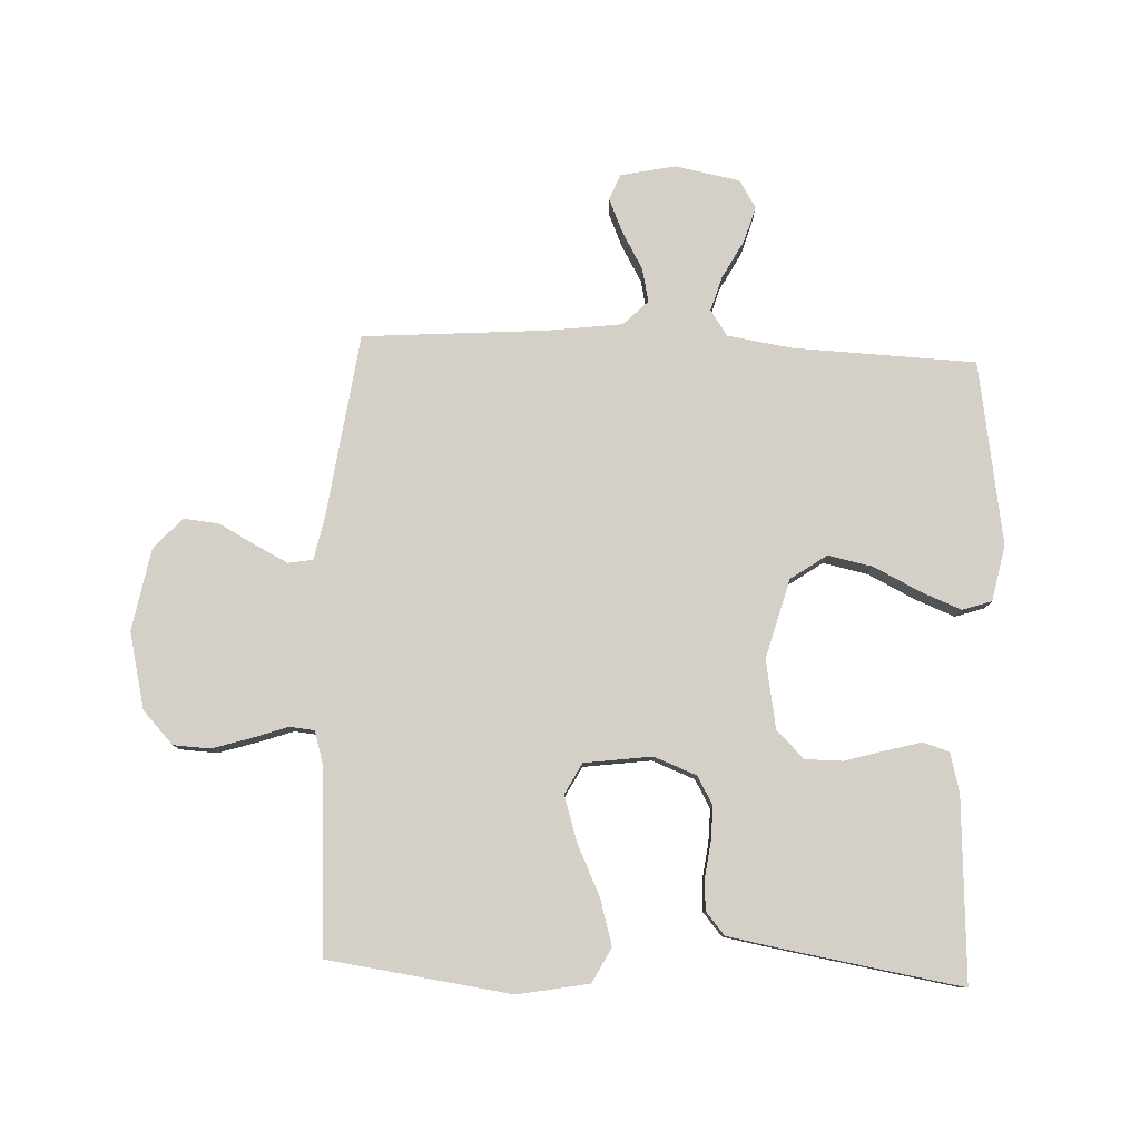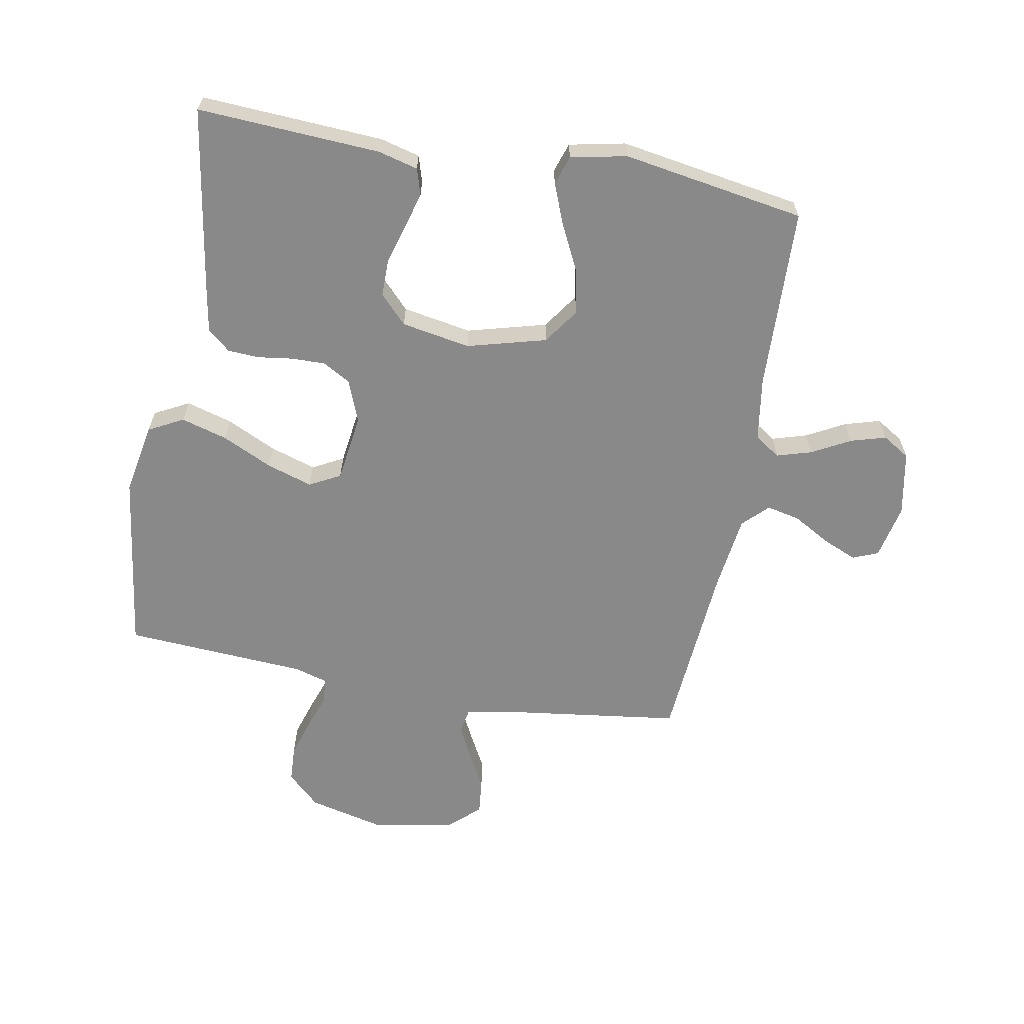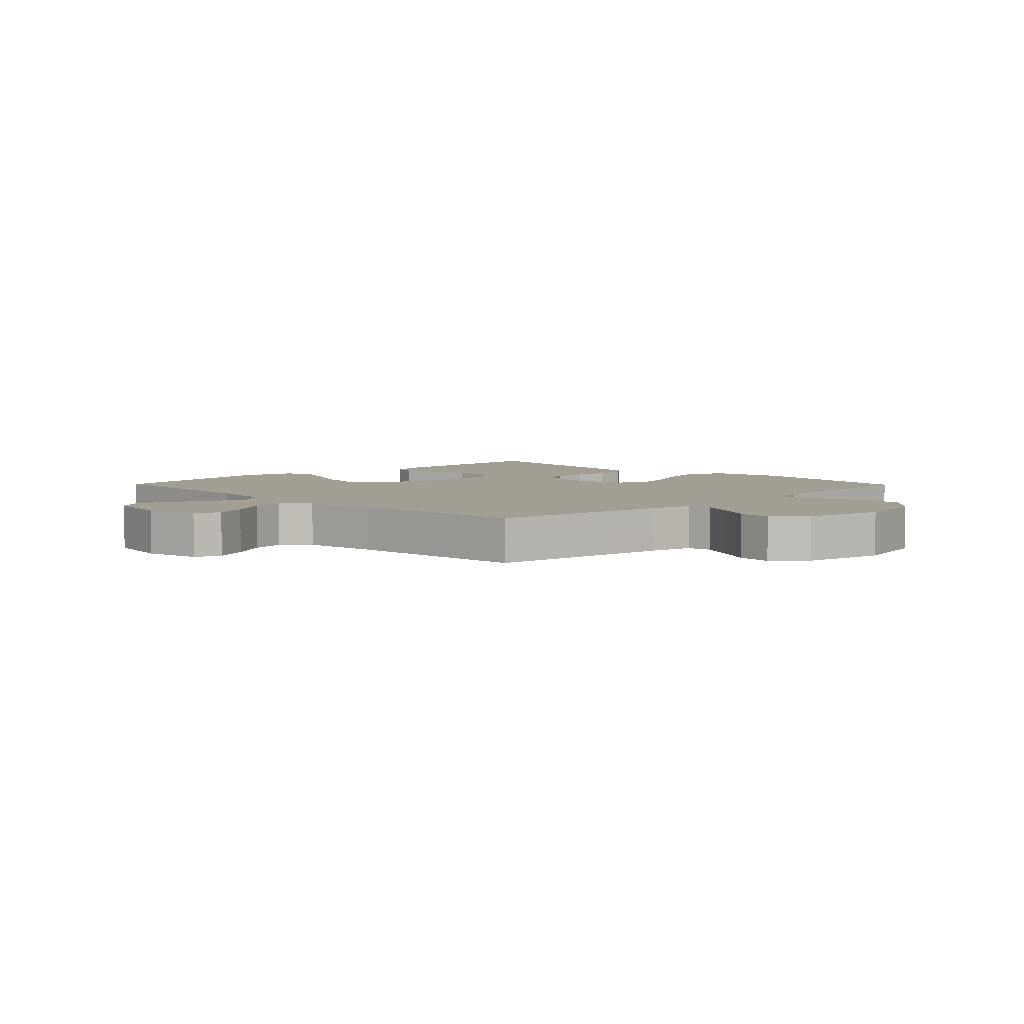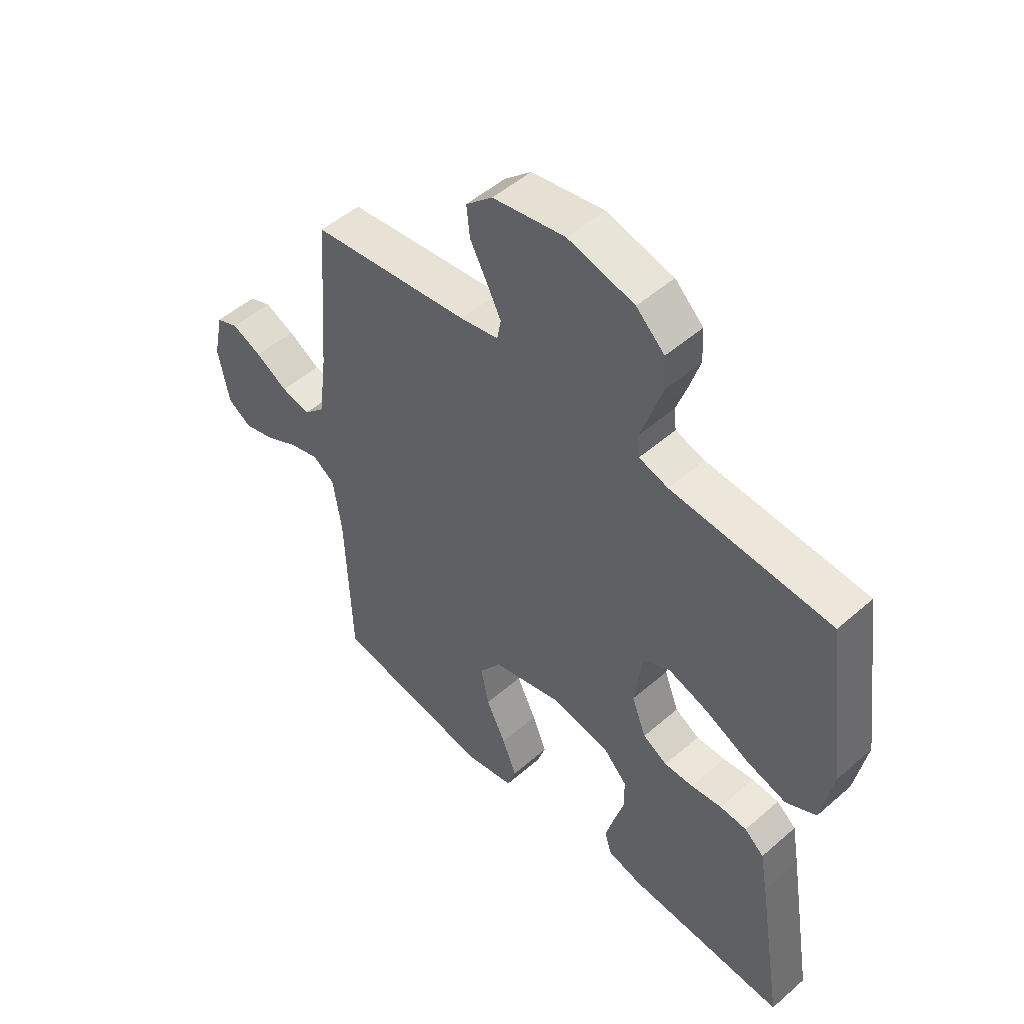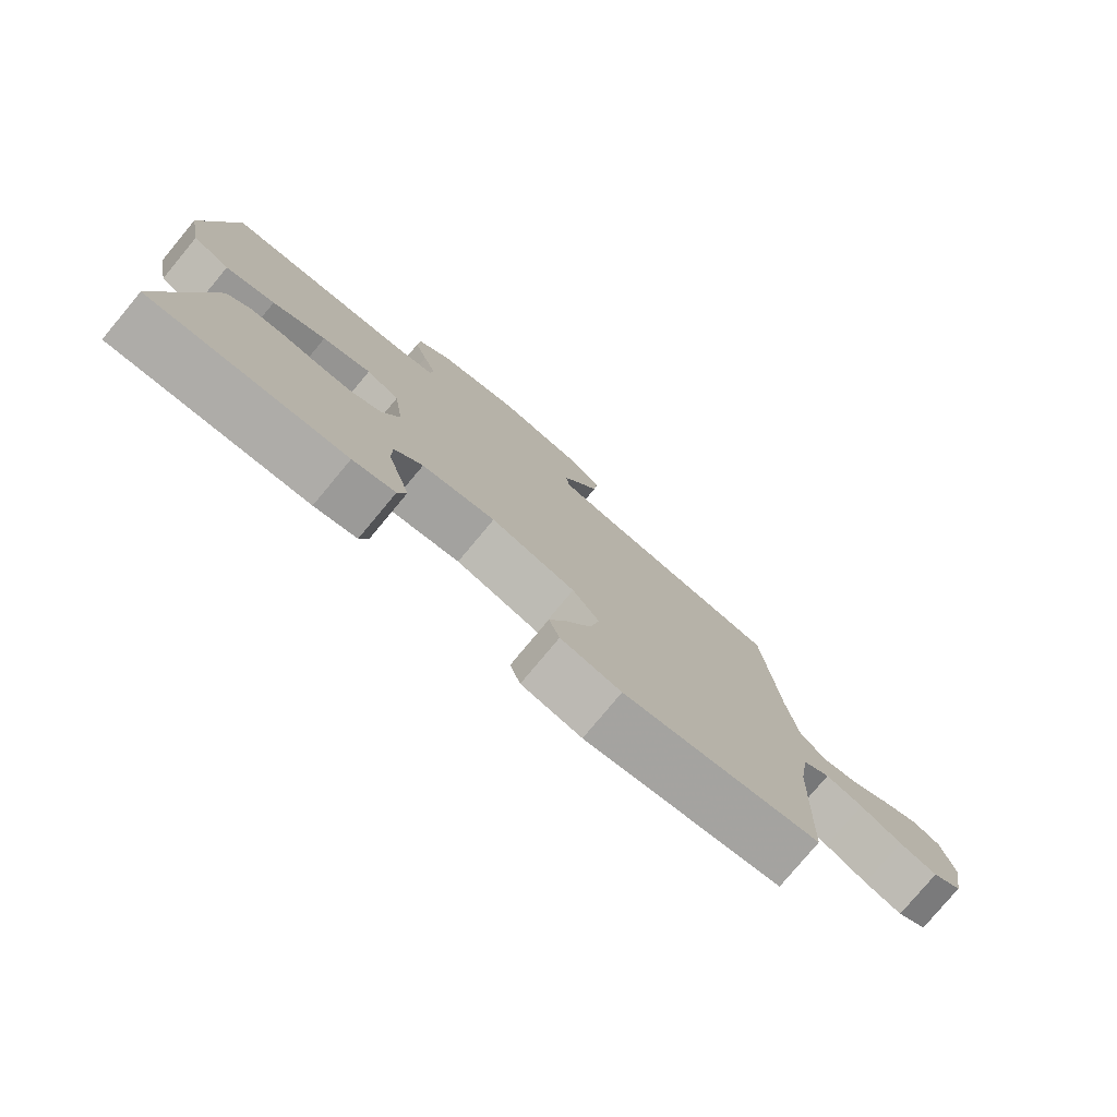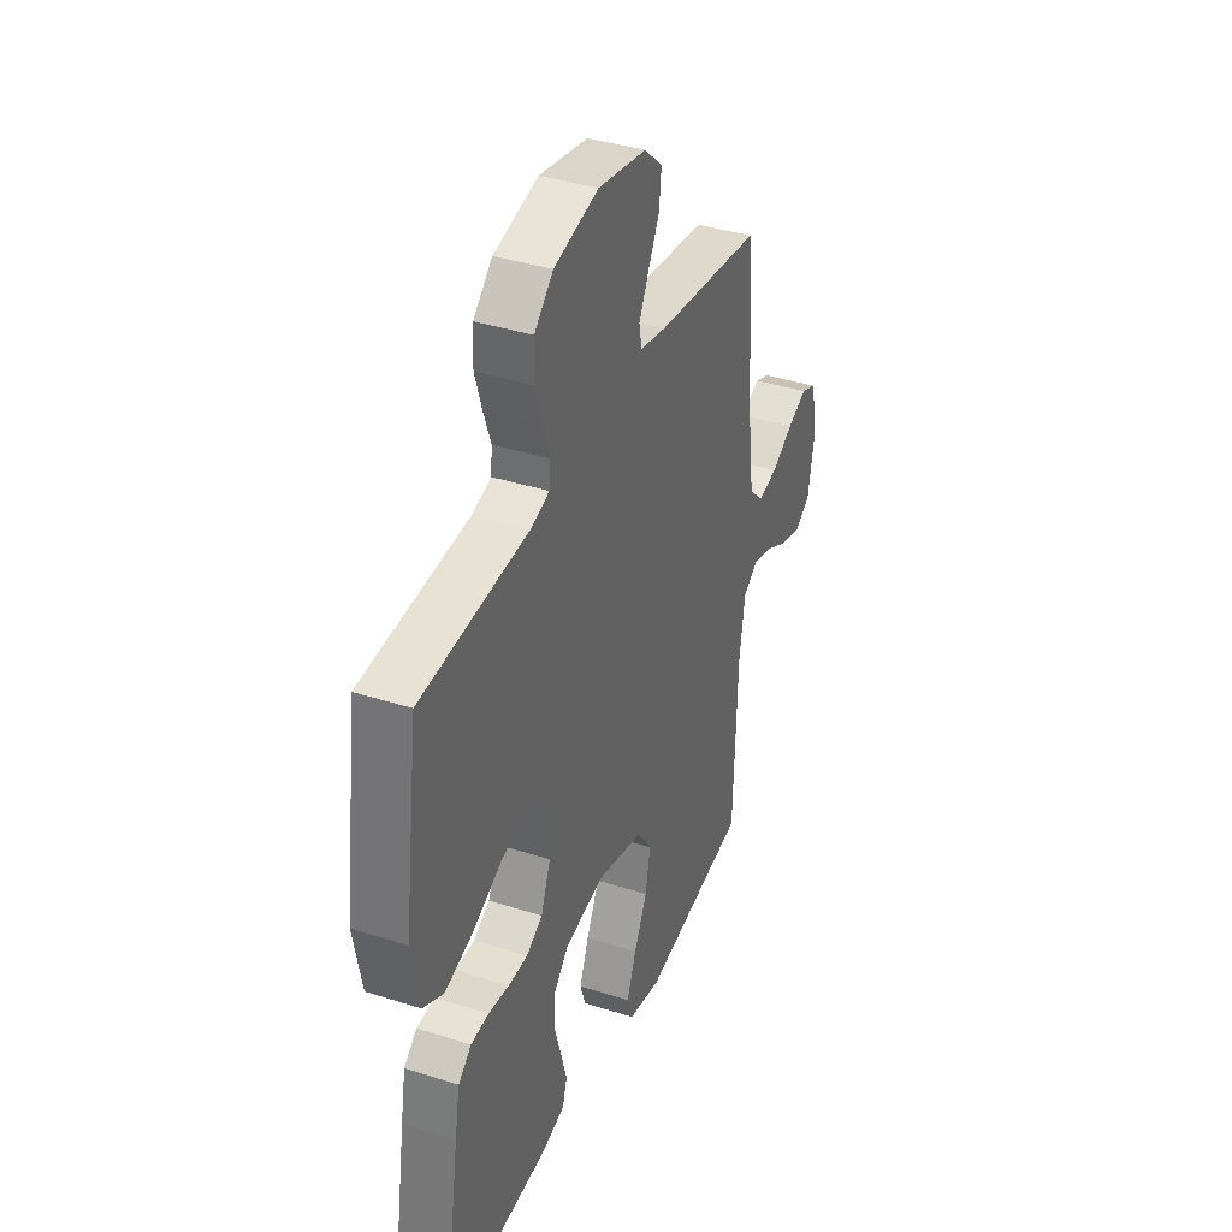
<metadata>
{"format":"obj","ext":"obj","renderer":"f3d","projection":"perspective","resolution":1024,"background":"white","views":[{"elev":79.9,"azim":92.5,"up":"+Y"},{"elev":-63.0,"azim":169.6,"up":"+Y"},{"elev":5.0,"azim":-44.5,"up":"+Y"},{"elev":50.6,"azim":46.4,"up":"+Z"},{"elev":-78.6,"azim":140.2,"up":"+Z"},{"elev":38.3,"azim":112.1,"up":"+Z"}]}
</metadata>
<code>
v -0.5 0.07 -0.5
v -0.511 0.07 -0.2
v -0.527 0.07 -0.094
v -0.569 0.07 -0.066
v -0.626 0.07 -0.083
v -0.689 0.07 -0.117
v -0.747 0.07 -0.134
v -0.792 0.07 -0.106
v -0.812 0.07 0
v -0.793 0.07 0.09
v -0.751 0.07 0.107
v -0.695 0.07 0.083
v -0.634 0.07 0.048
v -0.579 0.07 0.036
v -0.539 0.07 0.076
v -0.523 0.07 0.2
v -0.5 0.07 0.5
v -0.2 0.07 0.54
v -0.128 0.07 0.555
v -0.121 0.07 0.595
v -0.148 0.07 0.649
v -0.18 0.07 0.709
v -0.186 0.07 0.767
v -0.136 0.07 0.813
v 0 0.07 0.838
v 0.125 0.07 0.808
v 0.178 0.07 0.758
v 0.181 0.07 0.697
v 0.161 0.07 0.633
v 0.141 0.07 0.576
v 0.145 0.07 0.535
v 0.2 0.07 0.519
v 0.5 0.07 0.5
v 0.541 0.07 0.2
v 0.519 0.07 0.083
v 0.462 0.07 0.053
v 0.386 0.07 0.075
v 0.304 0.07 0.114
v 0.229 0.07 0.138
v 0.178 0.07 0.111
v 0.163 0.07 0
v 0.19 0.07 -0.07
v 0.236 0.07 -0.096
v 0.291 0.07 -0.095
v 0.349 0.07 -0.087
v 0.4 0.07 -0.09
v 0.437 0.07 -0.121
v 0.451 0.07 -0.2
v 0.5 0.07 -0.5
v 0.2 0.07 -0.483
v 0.135 0.07 -0.466
v 0.122 0.07 -0.423
v 0.138 0.07 -0.364
v 0.157 0.07 -0.299
v 0.157 0.07 -0.238
v 0.113 0.07 -0.192
v 0 0.07 -0.172
v -0.13 0.07 -0.207
v -0.171 0.07 -0.266
v -0.156 0.07 -0.339
v -0.119 0.07 -0.414
v -0.092 0.07 -0.482
v -0.108 0.07 -0.53
v -0.2 0.07 -0.549
v -0.5 0 -0.5
v -0.511 0 -0.2
v -0.527 0 -0.094
v -0.569 0 -0.066
v -0.626 0 -0.083
v -0.689 0 -0.117
v -0.747 0 -0.134
v -0.792 0 -0.106
v -0.812 0 0
v -0.793 0 0.09
v -0.751 0 0.107
v -0.695 0 0.083
v -0.634 0 0.048
v -0.579 0 0.036
v -0.539 0 0.076
v -0.523 0 0.2
v -0.5 0 0.5
v -0.2 0 0.54
v -0.128 0 0.555
v -0.121 0 0.595
v -0.148 0 0.649
v -0.18 0 0.709
v -0.186 0 0.767
v -0.136 0 0.813
v 0 0 0.838
v 0.125 0 0.808
v 0.178 0 0.758
v 0.181 0 0.697
v 0.161 0 0.633
v 0.141 0 0.576
v 0.145 0 0.535
v 0.2 0 0.519
v 0.5 0 0.5
v 0.541 0 0.2
v 0.519 0 0.083
v 0.462 0 0.053
v 0.386 0 0.075
v 0.304 0 0.114
v 0.229 0 0.138
v 0.178 0 0.111
v 0.163 0 0
v 0.19 0 -0.07
v 0.236 0 -0.096
v 0.291 0 -0.095
v 0.349 0 -0.087
v 0.4 0 -0.09
v 0.437 0 -0.121
v 0.451 0 -0.2
v 0.5 0 -0.5
v 0.2 0 -0.483
v 0.135 0 -0.466
v 0.122 0 -0.423
v 0.138 0 -0.364
v 0.157 0 -0.299
v 0.157 0 -0.238
v 0.113 0 -0.192
v 0 0 -0.172
v -0.13 0 -0.207
v -0.171 0 -0.266
v -0.156 0 -0.339
v -0.119 0 -0.414
v -0.092 0 -0.482
v -0.108 0 -0.53
v -0.2 0 -0.549
f 64 1 2
f 63 64 2
f 62 63 2
f 61 62 2
f 60 61 2
f 59 60 2 3
f 58 59 3 4
f 57 58 4
f 56 57 4
f 52 53 54
f 51 52 54
f 50 51 54
f 49 50 54
f 48 49 54
f 47 48 54
f 46 47 54
f 45 46 54
f 44 45 54
f 43 44 54 55
f 42 43 55 56
f 36 37 38
f 35 36 38
f 34 35 38
f 33 34 38
f 32 33 38
f 31 32 38 39
f 28 29 30
f 27 28 30
f 26 27 30
f 25 26 30
f 24 25 30
f 23 24 30
f 22 23 30
f 21 22 30
f 20 21 30 31
f 31 39 40
f 20 31 40
f 19 20 40
f 16 17 18
f 19 40 41
f 18 19 41
f 16 18 41
f 15 16 41
f 11 12 13
f 10 11 13
f 9 10 13
f 8 9 13
f 7 8 13
f 6 7 13
f 5 6 13
f 4 5 13 14
f 41 42 56
f 15 41 56
f 14 15 56
f 4 14 56
f 66 65 128
f 66 128 127
f 66 127 126
f 66 126 125
f 66 125 124
f 67 66 124 123
f 68 67 123 122
f 68 122 121
f 68 121 120
f 118 117 116
f 118 116 115
f 118 115 114
f 118 114 113
f 118 113 112
f 118 112 111
f 118 111 110
f 118 110 109
f 118 109 108
f 119 118 108 107
f 120 119 107 106
f 102 101 100
f 102 100 99
f 102 99 98
f 102 98 97
f 102 97 96
f 103 102 96 95
f 94 93 92
f 94 92 91
f 94 91 90
f 94 90 89
f 94 89 88
f 94 88 87
f 94 87 86
f 94 86 85
f 95 94 85 84
f 104 103 95
f 104 95 84
f 104 84 83
f 82 81 80
f 105 104 83
f 105 83 82
f 105 82 80
f 105 80 79
f 77 76 75
f 77 75 74
f 77 74 73
f 77 73 72
f 77 72 71
f 77 71 70
f 77 70 69
f 78 77 69 68
f 120 106 105
f 120 105 79
f 120 79 78
f 120 78 68
f 1 65 66 2
f 2 66 67 3
f 3 67 68 4
f 4 68 69 5
f 5 69 70 6
f 6 70 71 7
f 7 71 72 8
f 8 72 73 9
f 9 73 74 10
f 10 74 75 11
f 11 75 76 12
f 12 76 77 13
f 13 77 78 14
f 14 78 79 15
f 15 79 80 16
f 16 80 81 17
f 17 81 82 18
f 18 82 83 19
f 19 83 84 20
f 20 84 85 21
f 21 85 86 22
f 22 86 87 23
f 23 87 88 24
f 24 88 89 25
f 25 89 90 26
f 26 90 91 27
f 27 91 92 28
f 28 92 93 29
f 29 93 94 30
f 30 94 95 31
f 31 95 96 32
f 32 96 97 33
f 33 97 98 34
f 34 98 99 35
f 35 99 100 36
f 36 100 101 37
f 37 101 102 38
f 38 102 103 39
f 39 103 104 40
f 40 104 105 41
f 41 105 106 42
f 42 106 107 43
f 43 107 108 44
f 44 108 109 45
f 45 109 110 46
f 46 110 111 47
f 47 111 112 48
f 48 112 113 49
f 49 113 114 50
f 50 114 115 51
f 51 115 116 52
f 52 116 117 53
f 53 117 118 54
f 54 118 119 55
f 55 119 120 56
f 56 120 121 57
f 57 121 122 58
f 58 122 123 59
f 59 123 124 60
f 60 124 125 61
f 61 125 126 62
f 62 126 127 63
f 63 127 128 64
f 64 128 65 1

</code>
